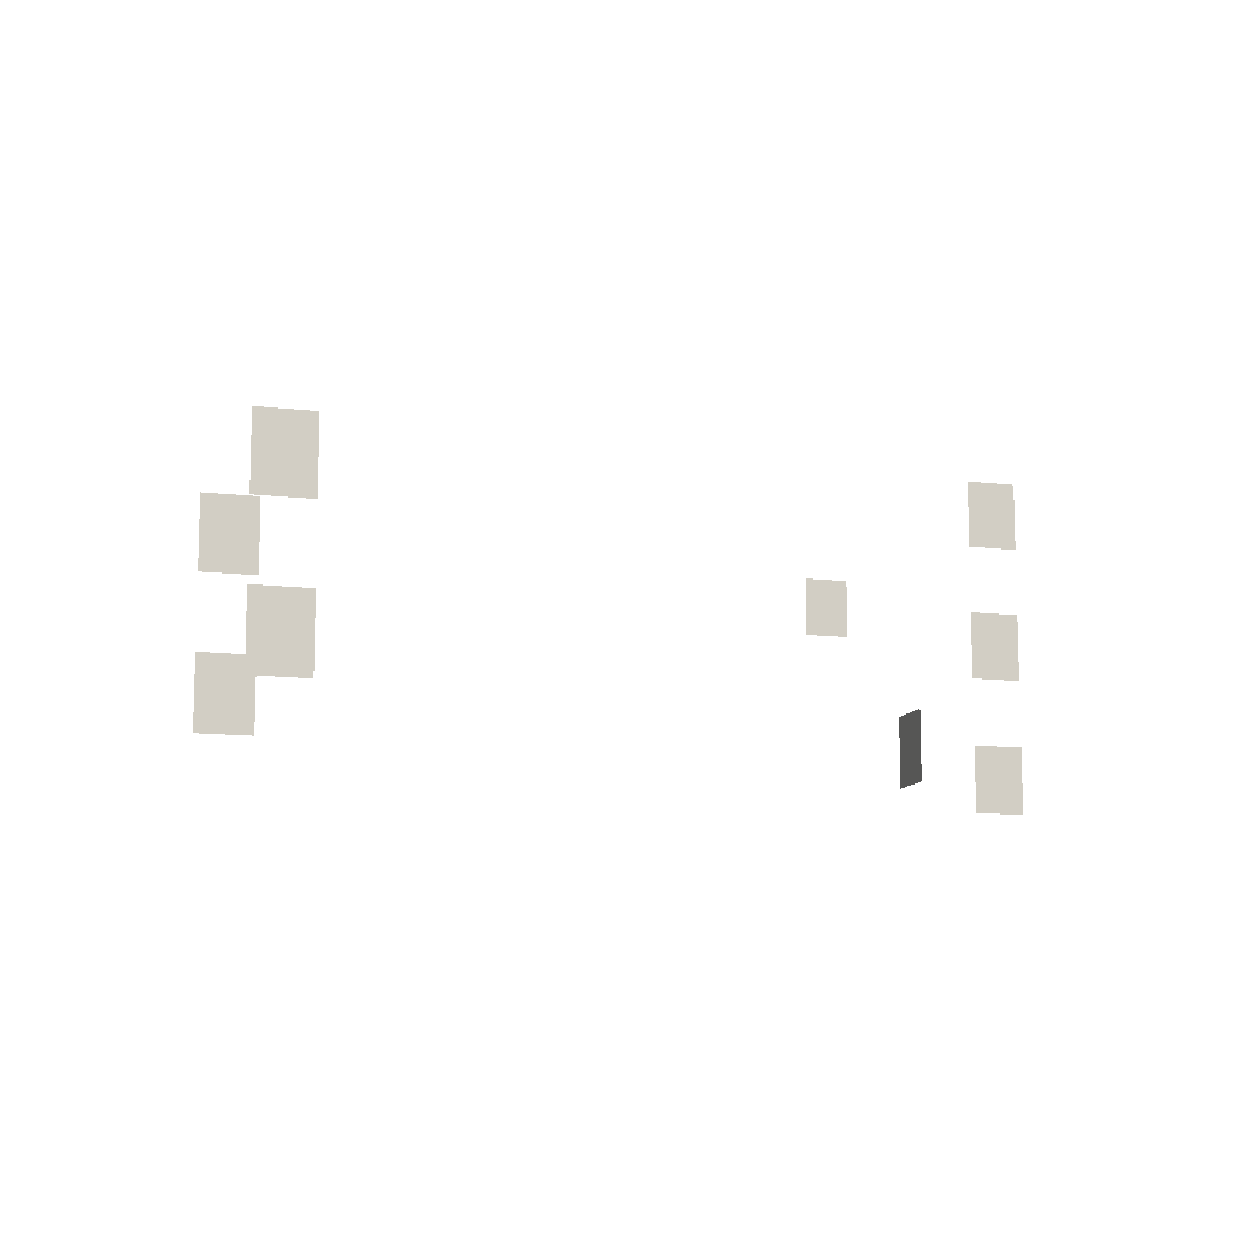
<metadata>
{"format":"obj","ext":"obj","renderer":"f3d","projection":"perspective","resolution":1024,"background":"white","views":[{"elev":-11.7,"azim":-16.4,"up":"+Y"}]}
</metadata>
<code>
v -56 1760 -2704
v -68 1760 -2704
v -68 1744 -2704
v -56 1744 -2704
v -56 1760 -2704
v -68 1744 -2704
v -68 1760 -2768
v -56 1760 -2768
v -56 1744 -2768
v -68 1744 -2768
v -68 1760 -2768
v -56 1744 -2768
v 92 1760 -2800
v 92 1760 -2788
v 92 1744 -2788
v 92 1744 -2800
v 92 1760 -2800
v 92 1744 -2788
v -56 1792 -2704
v -68 1792 -2704
v -68 1776 -2704
v -56 1776 -2704
v -56 1792 -2704
v -68 1776 -2704
v -68 1792 -2768
v -56 1792 -2768
v -56 1776 -2768
v -68 1776 -2768
v -68 1792 -2768
v -56 1776 -2768
v 124 1824 -2944
v 136 1824 -2944
v 136 1808 -2944
v 124 1808 -2944
v 124 1824 -2944
v 136 1808 -2944
v 136 1824 -2832
v 124 1824 -2832
v 124 1808 -2832
v 136 1808 -2832
v 136 1824 -2832
v 124 1808 -2832
v 136 1792 -2832
v 124 1792 -2832
v 124 1776 -2832
v 136 1776 -2832
v 136 1792 -2832
v 124 1776 -2832
v 136 1760 -2832
v 124 1760 -2832
v 124 1744 -2832
v 136 1744 -2832
v 136 1760 -2832
v 124 1744 -2832
f 1 2 3
f 4 5 6
f 7 8 9
f 10 11 12
f 13 14 15
f 16 17 18
f 19 20 21
f 22 23 24
f 25 26 27
f 28 29 30
f 31 32 33
f 34 35 36
f 37 38 39
f 40 41 42
f 43 44 45
f 46 47 48
f 49 50 51
f 52 53 54

</code>
